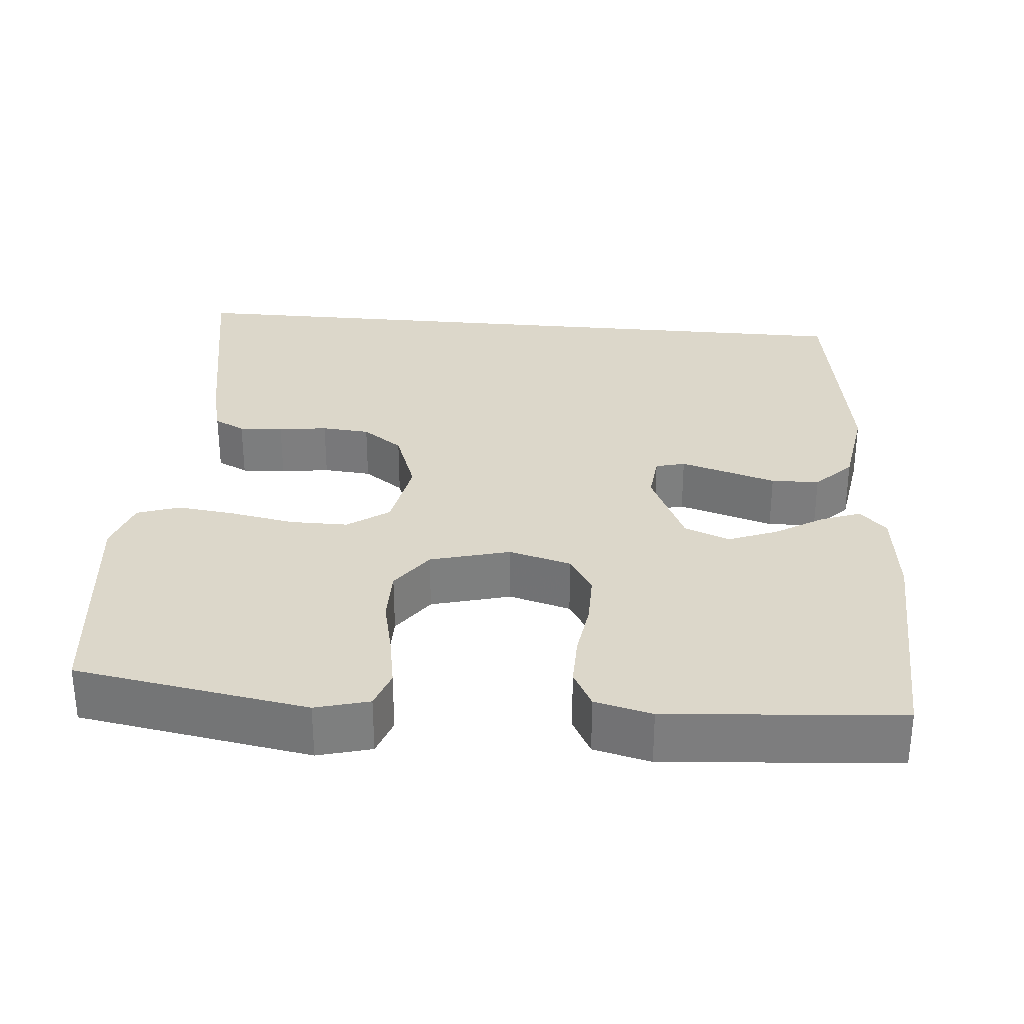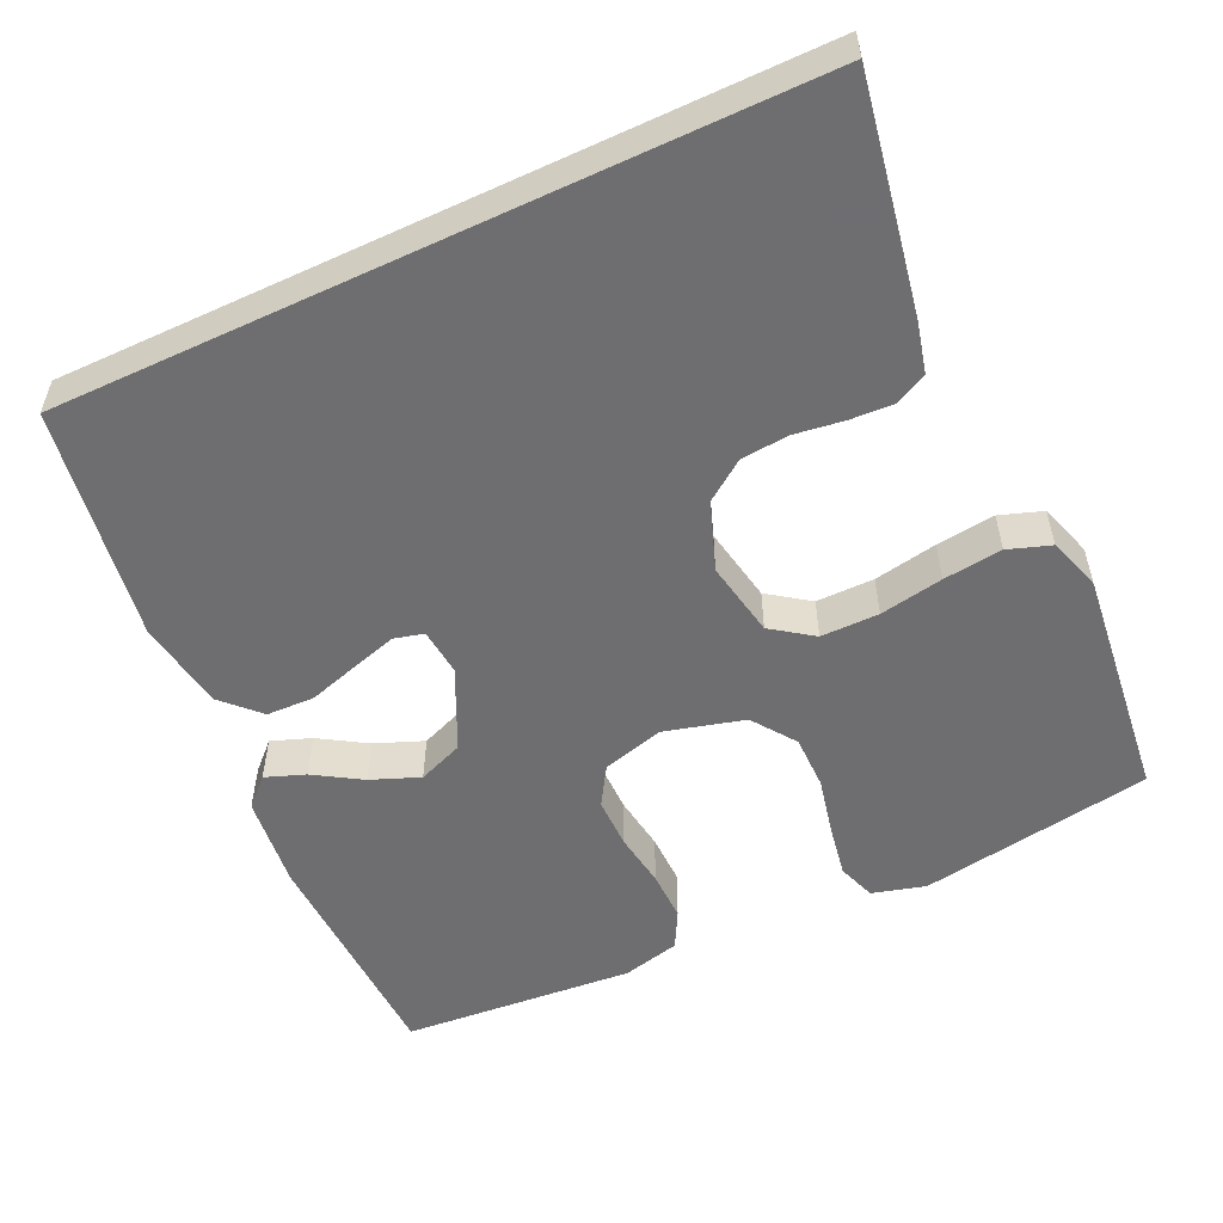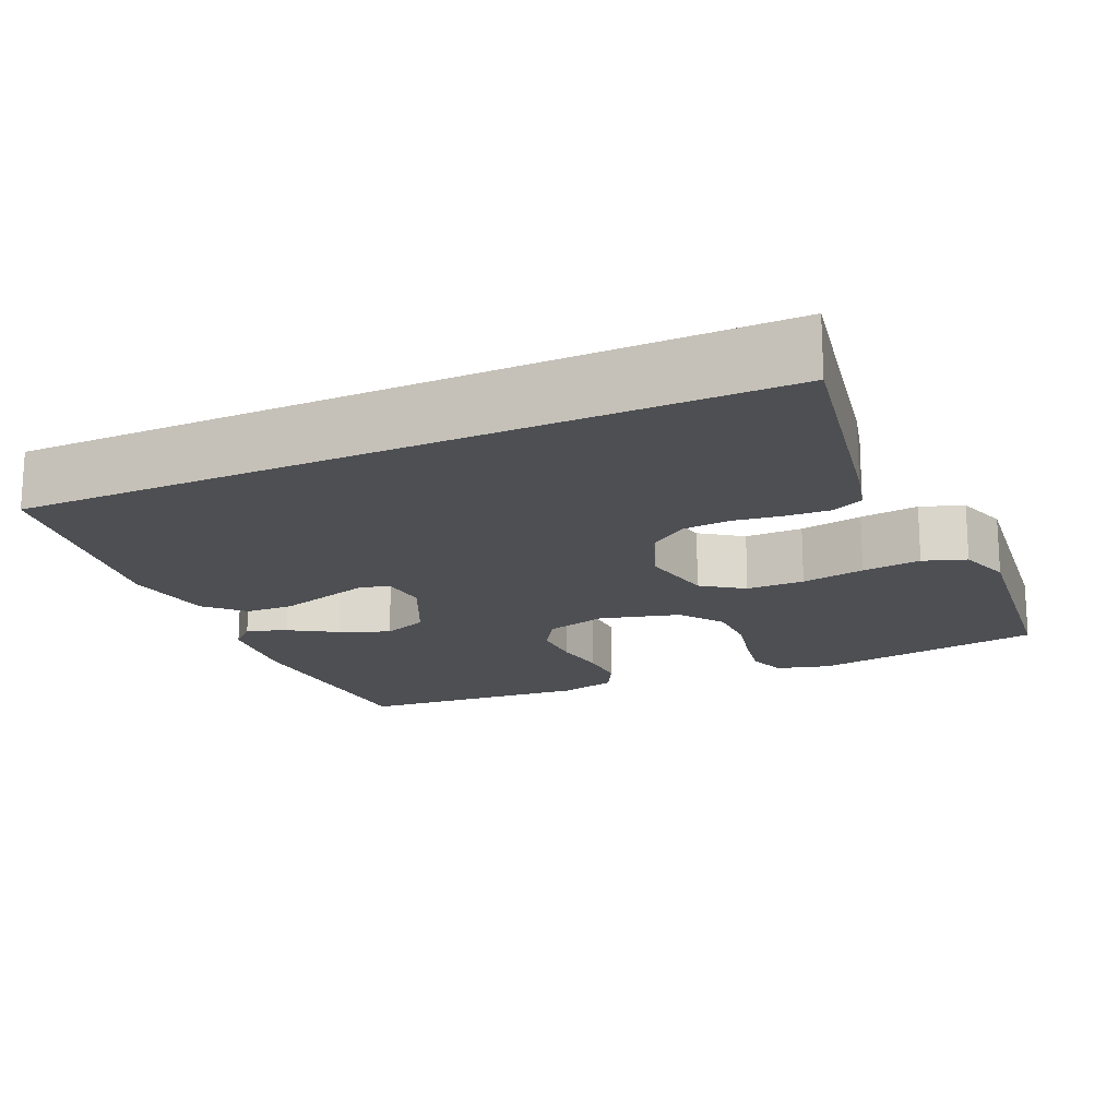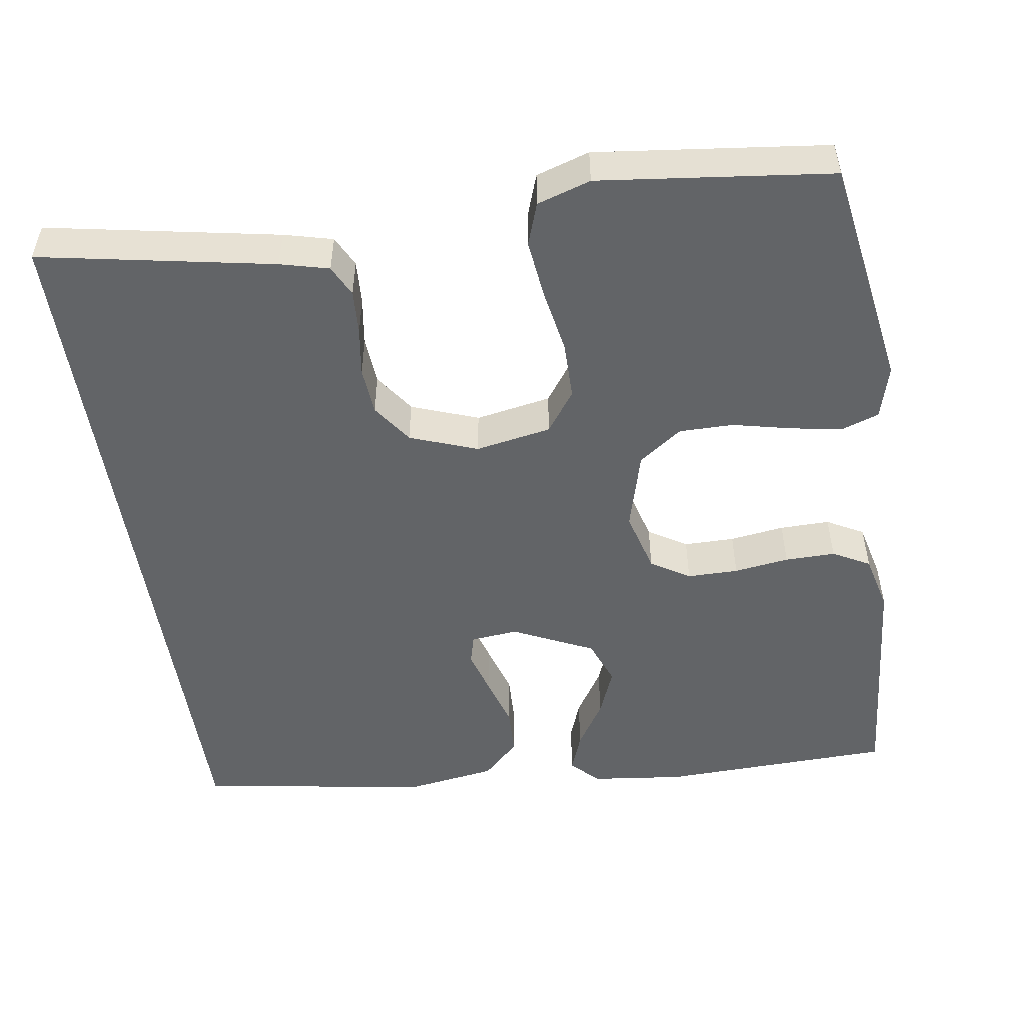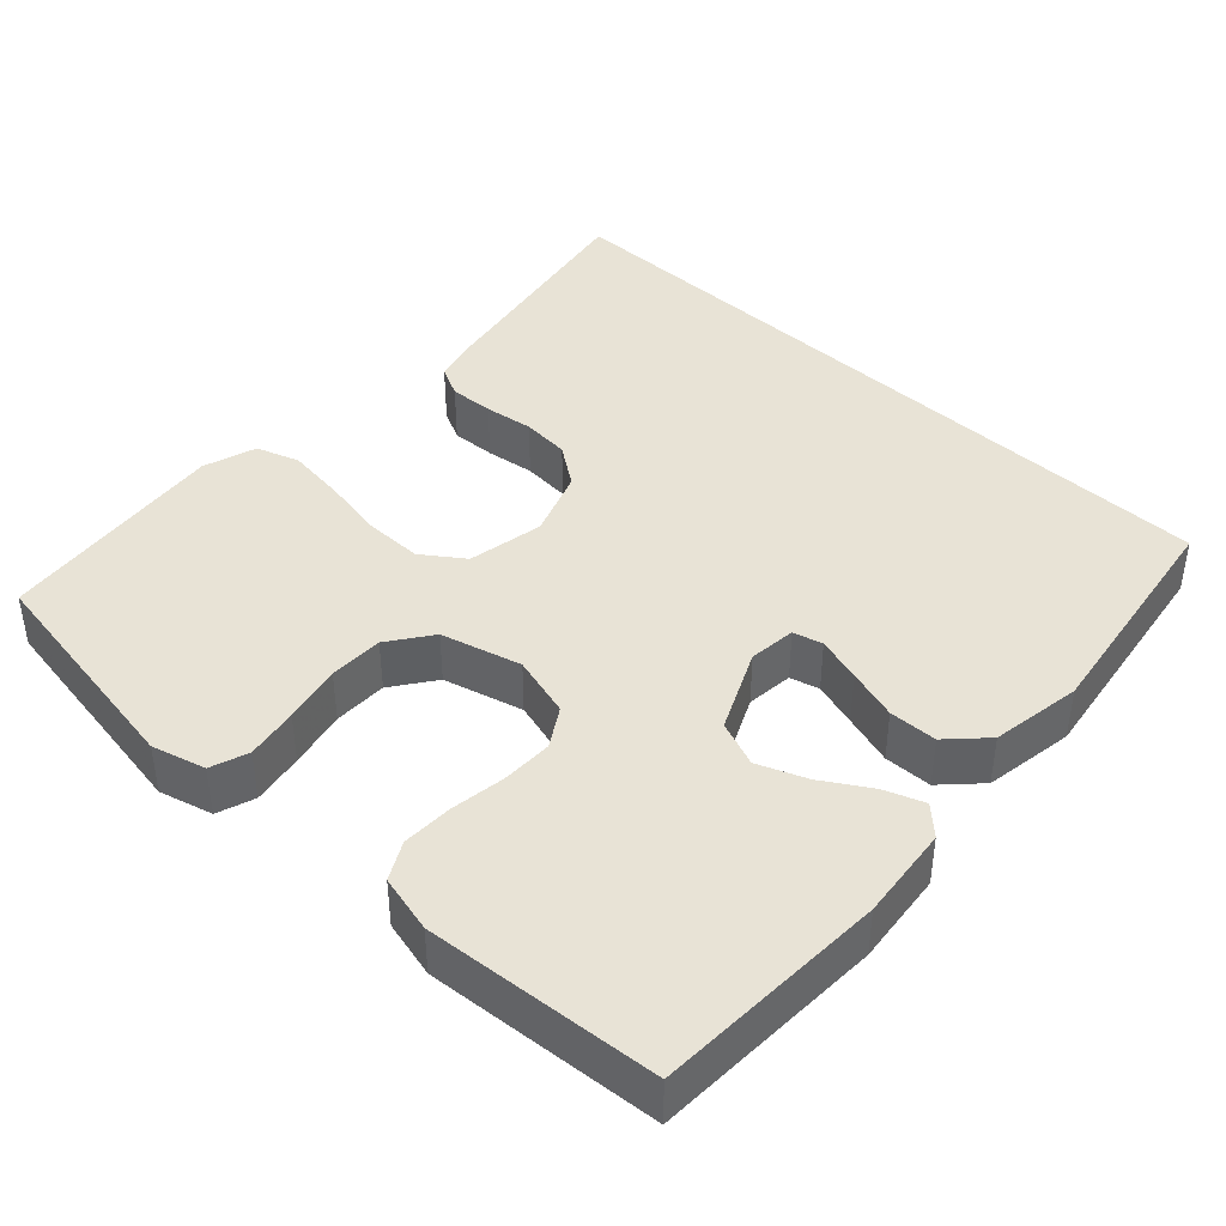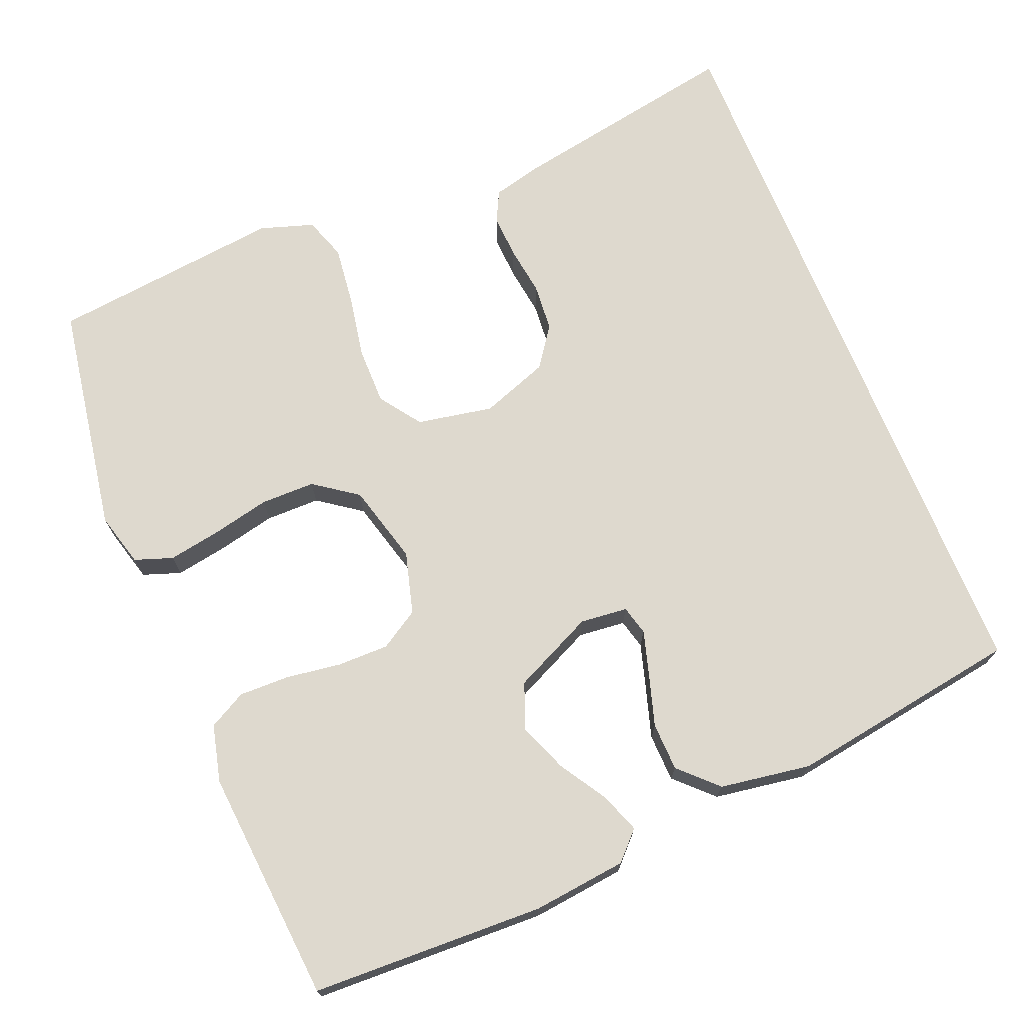
<metadata>
{"format":"obj","ext":"obj","renderer":"f3d","projection":"perspective","resolution":1024,"background":"white","views":[{"elev":30.8,"azim":95.2,"up":"+Y"},{"elev":-54.4,"azim":-64.8,"up":"+Y"},{"elev":-17.5,"azim":-65.7,"up":"+Y"},{"elev":-51.1,"azim":8.6,"up":"+Y"},{"elev":41.7,"azim":133.2,"up":"+Y"},{"elev":71.4,"azim":157.9,"up":"+Y"}]}
</metadata>
<code>
v 0.5 0.07 0.5
v 0.549 0.07 0.2
v 0.53 0.07 0.131
v 0.481 0.07 0.114
v 0.414 0.07 0.126
v 0.339 0.07 0.143
v 0.269 0.07 0.143
v 0.213 0.07 0.103
v 0.185 0.07 0
v 0.207 0.07 -0.08
v 0.257 0.07 -0.111
v 0.323 0.07 -0.111
v 0.394 0.07 -0.101
v 0.459 0.07 -0.1
v 0.507 0.07 -0.126
v 0.525 0.07 -0.2
v 0.5 0.07 -0.5
v 0.2 0.07 -0.51
v 0.079 0.07 -0.496
v 0.045 0.07 -0.461
v 0.064 0.07 -0.41
v 0.102 0.07 -0.349
v 0.127 0.07 -0.286
v 0.104 0.07 -0.227
v 0 0.07 -0.178
v -0.061 0.07 -0.184
v -0.071 0.07 -0.222
v -0.054 0.07 -0.28
v -0.034 0.07 -0.346
v -0.036 0.07 -0.408
v -0.083 0.07 -0.454
v -0.2 0.07 -0.472
v -0.5 0.07 -0.424
v -0.5 0.07 0.532
v -0.2 0.07 0.476
v -0.137 0.07 0.46
v -0.117 0.07 0.42
v -0.12 0.07 0.363
v -0.129 0.07 0.3
v -0.124 0.07 0.238
v -0.087 0.07 0.186
v 0 0.07 0.154
v 0.098 0.07 0.172
v 0.136 0.07 0.225
v 0.136 0.07 0.3
v 0.121 0.07 0.382
v 0.112 0.07 0.458
v 0.131 0.07 0.513
v 0.2 0.07 0.535
v 0.5 0 0.5
v 0.549 0 0.2
v 0.53 0 0.131
v 0.481 0 0.114
v 0.414 0 0.126
v 0.339 0 0.143
v 0.269 0 0.143
v 0.213 0 0.103
v 0.185 0 0
v 0.207 0 -0.08
v 0.257 0 -0.111
v 0.323 0 -0.111
v 0.394 0 -0.101
v 0.459 0 -0.1
v 0.507 0 -0.126
v 0.525 0 -0.2
v 0.5 0 -0.5
v 0.2 0 -0.51
v 0.079 0 -0.496
v 0.045 0 -0.461
v 0.064 0 -0.41
v 0.102 0 -0.349
v 0.127 0 -0.286
v 0.104 0 -0.227
v 0 0 -0.178
v -0.061 0 -0.184
v -0.071 0 -0.222
v -0.054 0 -0.28
v -0.034 0 -0.346
v -0.036 0 -0.408
v -0.083 0 -0.454
v -0.2 0 -0.472
v -0.5 0 -0.424
v -0.5 0 0.532
v -0.2 0 0.476
v -0.137 0 0.46
v -0.117 0 0.42
v -0.12 0 0.363
v -0.129 0 0.3
v -0.124 0 0.238
v -0.087 0 0.186
v 0 0 0.154
v 0.098 0 0.172
v 0.136 0 0.225
v 0.136 0 0.3
v 0.121 0 0.382
v 0.112 0 0.458
v 0.131 0 0.513
v 0.2 0 0.535
f 4 5 6
f 3 4 6
f 2 3 6
f 1 2 6
f 49 1 6
f 48 49 6
f 47 48 6
f 46 47 6
f 45 46 6
f 44 45 6 7
f 43 44 7 8
f 42 43 8 9
f 41 42 9 10
f 37 38 39
f 36 37 39
f 35 36 39
f 34 35 39
f 33 34 39
f 33 39 40
f 31 32 33
f 30 31 33
f 29 30 33
f 28 29 33
f 27 28 33
f 33 40 41
f 27 33 41
f 26 27 41
f 20 21 22
f 19 20 22
f 18 19 22
f 17 18 22
f 16 17 22
f 15 16 22
f 14 15 22
f 13 14 22
f 12 13 22
f 11 12 22 23
f 10 11 23 24
f 25 26 41 10
f 10 24 25
f 55 54 53
f 55 53 52
f 55 52 51
f 55 51 50
f 55 50 98
f 55 98 97
f 55 97 96
f 55 96 95
f 55 95 94
f 56 55 94 93
f 57 56 93 92
f 58 57 92 91
f 59 58 91 90
f 88 87 86
f 88 86 85
f 88 85 84
f 88 84 83
f 88 83 82
f 89 88 82
f 82 81 80
f 82 80 79
f 82 79 78
f 82 78 77
f 82 77 76
f 90 89 82
f 90 82 76
f 90 76 75
f 71 70 69
f 71 69 68
f 71 68 67
f 71 67 66
f 71 66 65
f 71 65 64
f 71 64 63
f 71 63 62
f 71 62 61
f 72 71 61 60
f 73 72 60 59
f 59 90 75 74
f 74 73 59
f 1 50 51 2
f 2 51 52 3
f 3 52 53 4
f 4 53 54 5
f 5 54 55 6
f 6 55 56 7
f 7 56 57 8
f 8 57 58 9
f 9 58 59 10
f 10 59 60 11
f 11 60 61 12
f 12 61 62 13
f 13 62 63 14
f 14 63 64 15
f 15 64 65 16
f 16 65 66 17
f 17 66 67 18
f 18 67 68 19
f 19 68 69 20
f 20 69 70 21
f 21 70 71 22
f 22 71 72 23
f 23 72 73 24
f 24 73 74 25
f 25 74 75 26
f 26 75 76 27
f 27 76 77 28
f 28 77 78 29
f 29 78 79 30
f 30 79 80 31
f 31 80 81 32
f 32 81 82 33
f 33 82 83 34
f 34 83 84 35
f 35 84 85 36
f 36 85 86 37
f 37 86 87 38
f 38 87 88 39
f 39 88 89 40
f 40 89 90 41
f 41 90 91 42
f 42 91 92 43
f 43 92 93 44
f 44 93 94 45
f 45 94 95 46
f 46 95 96 47
f 47 96 97 48
f 48 97 98 49
f 49 98 50 1

</code>
